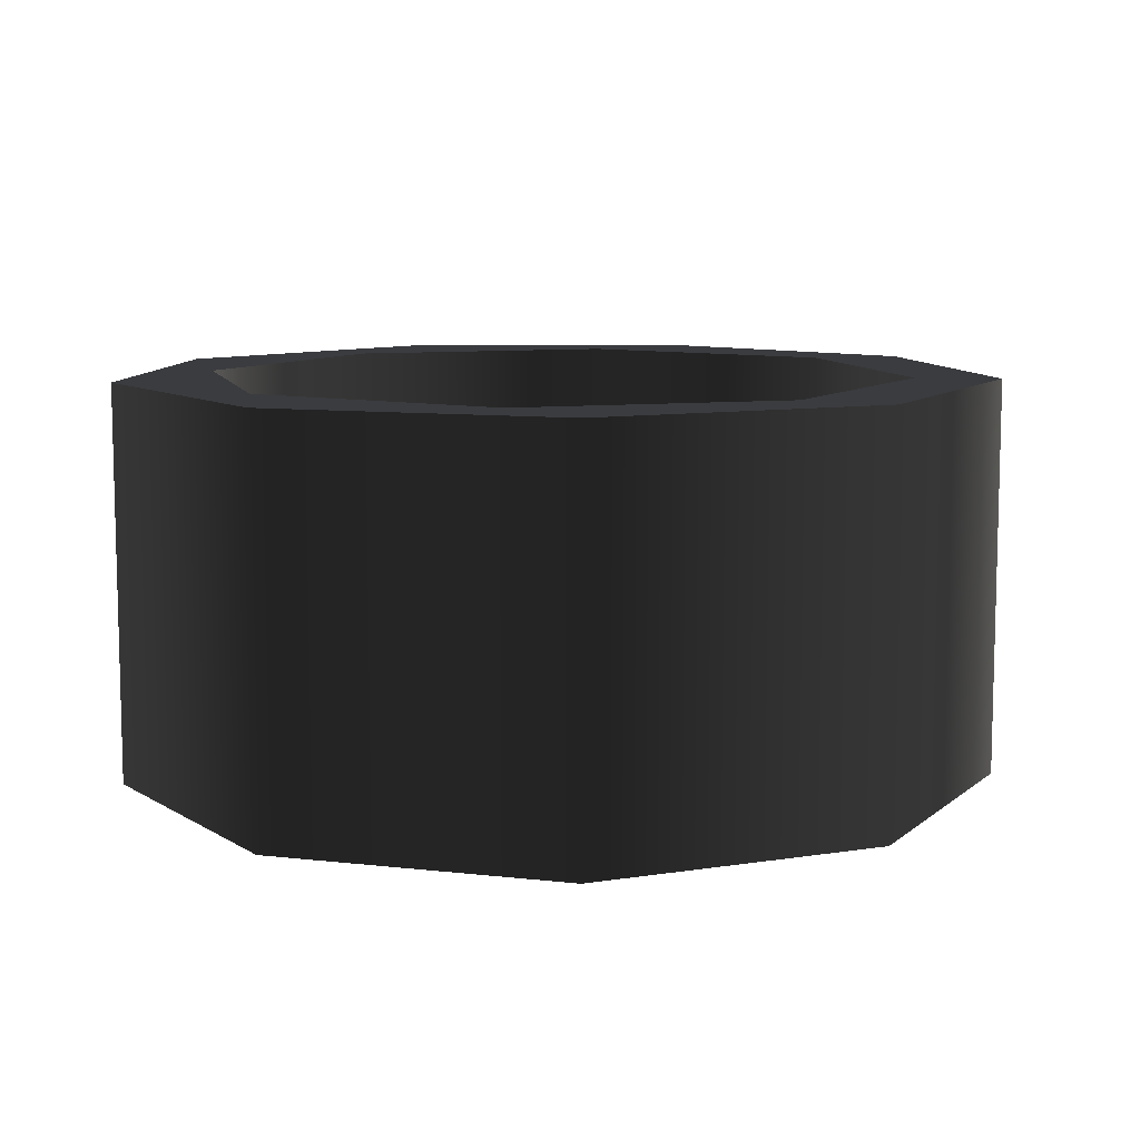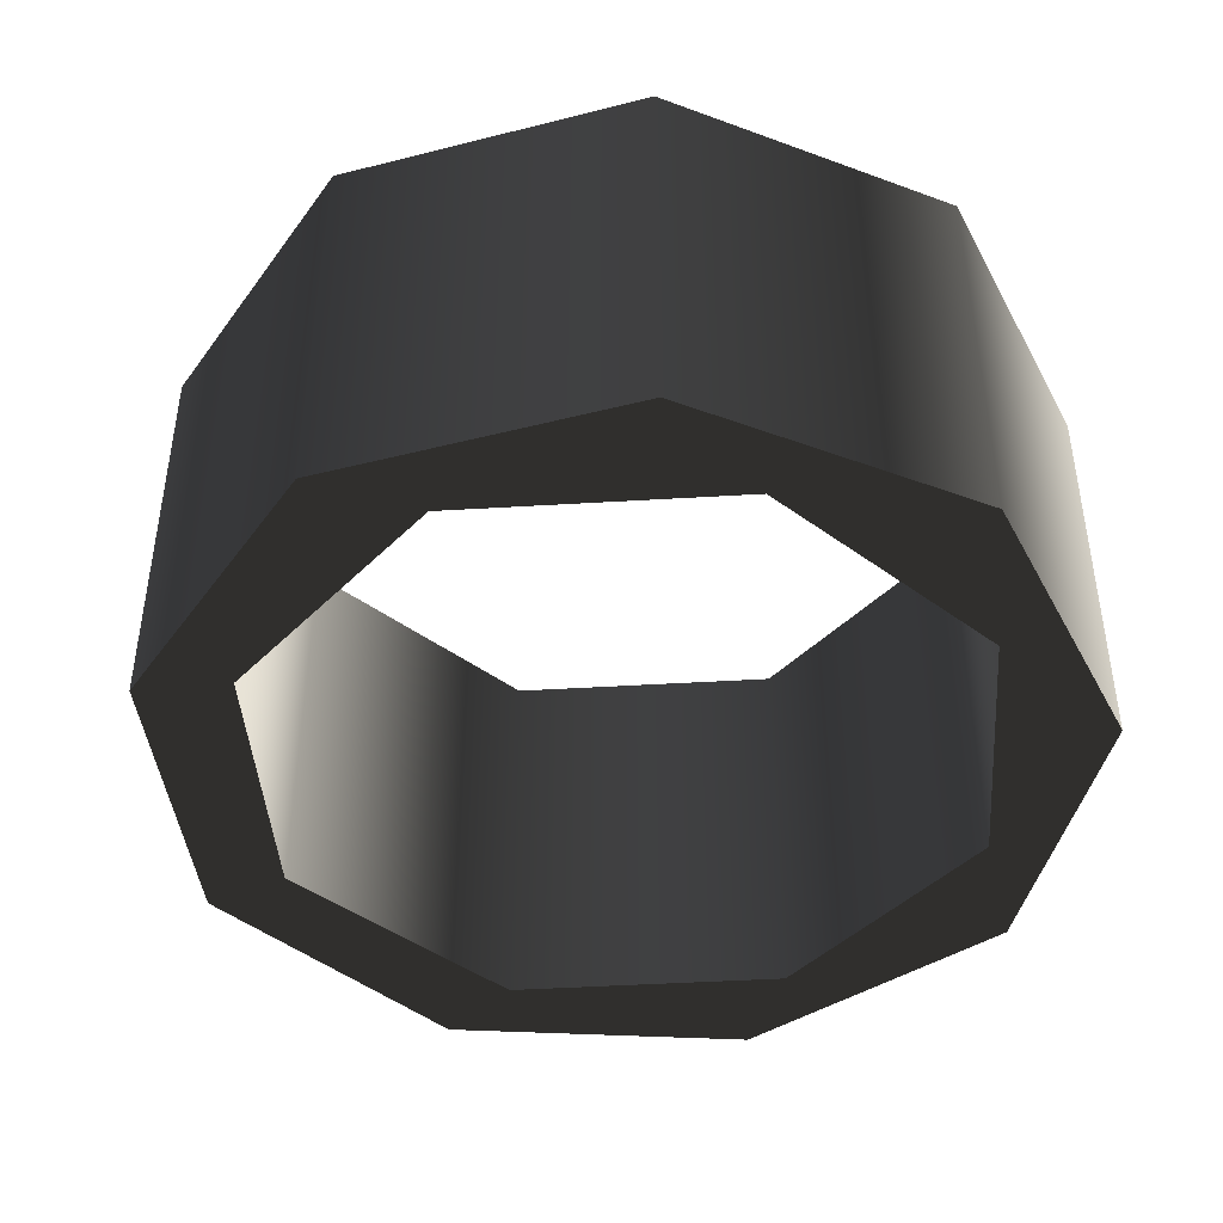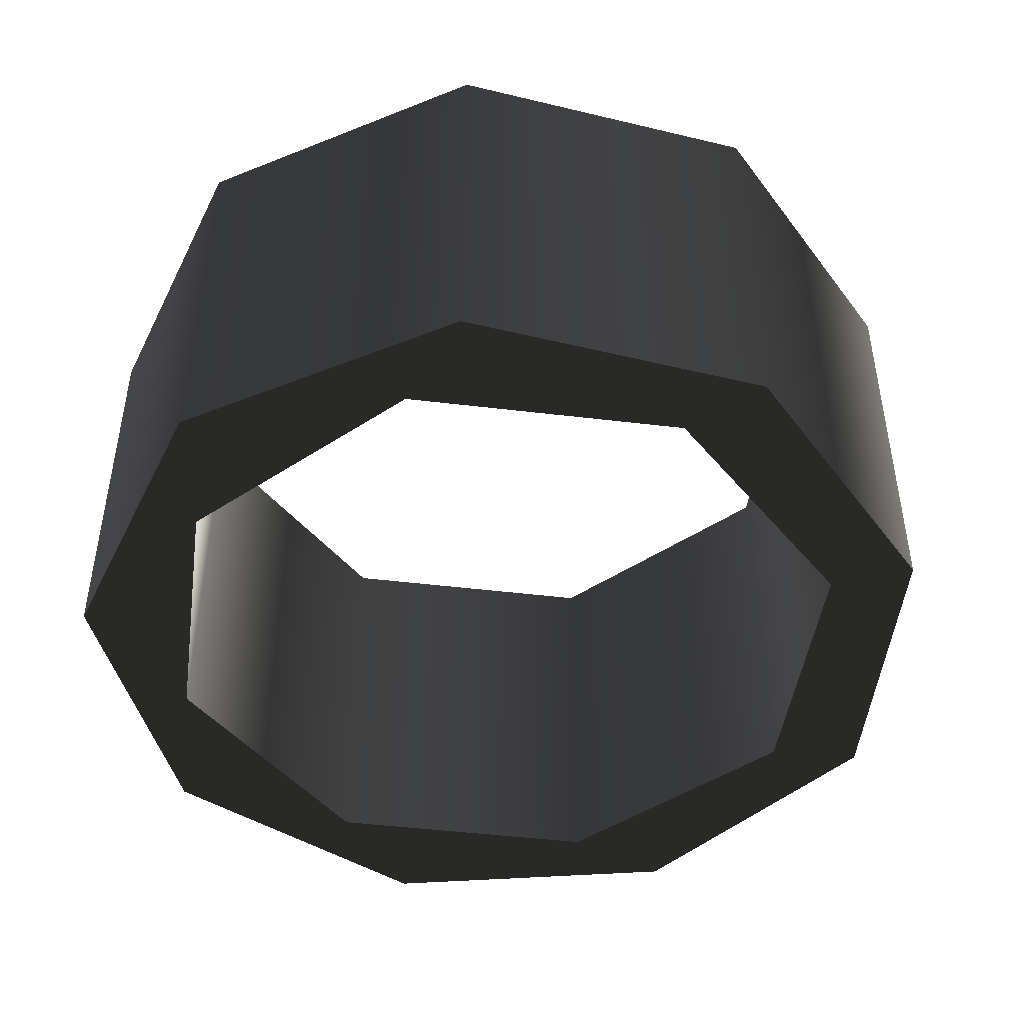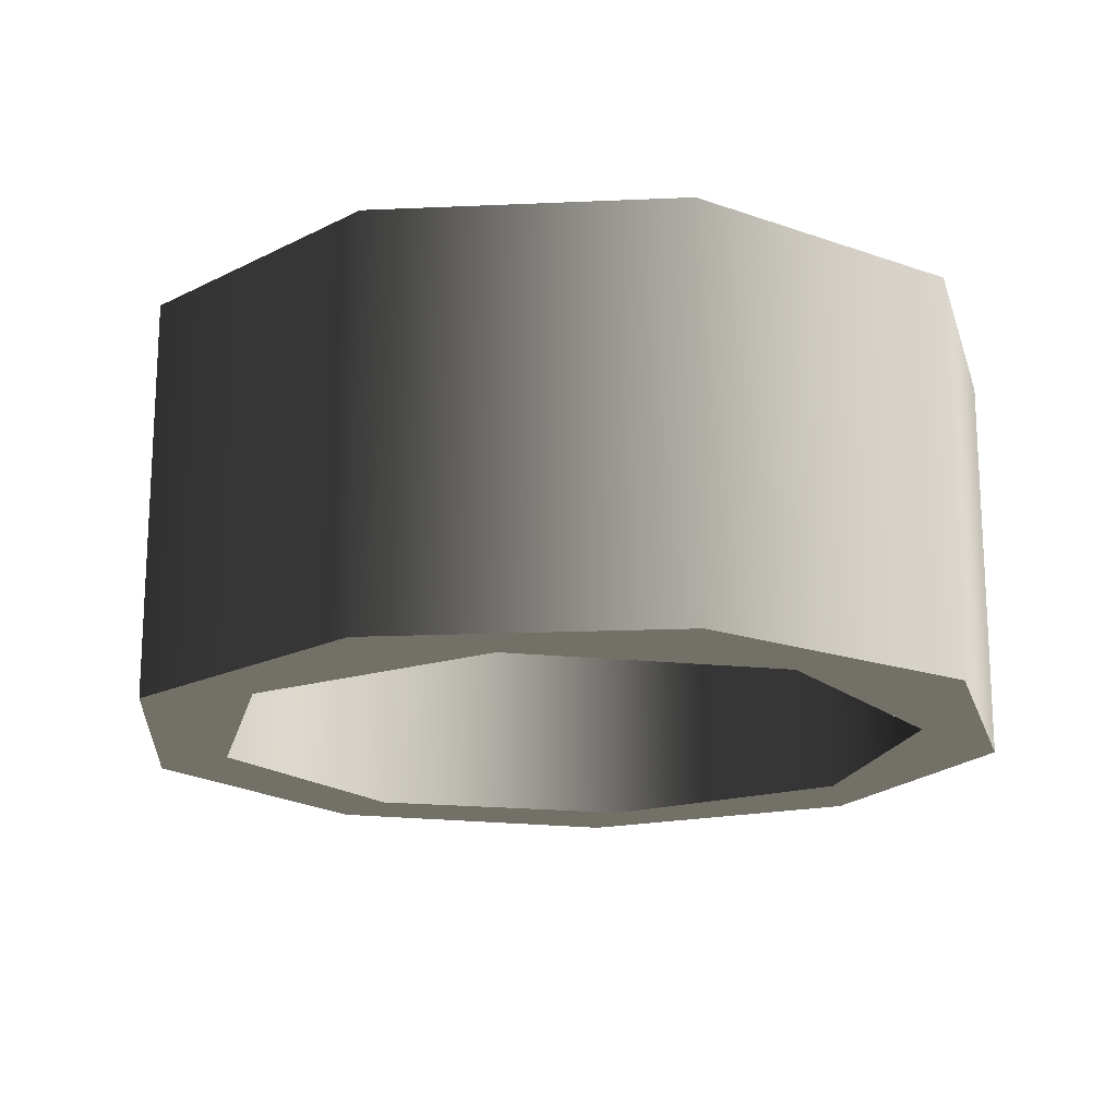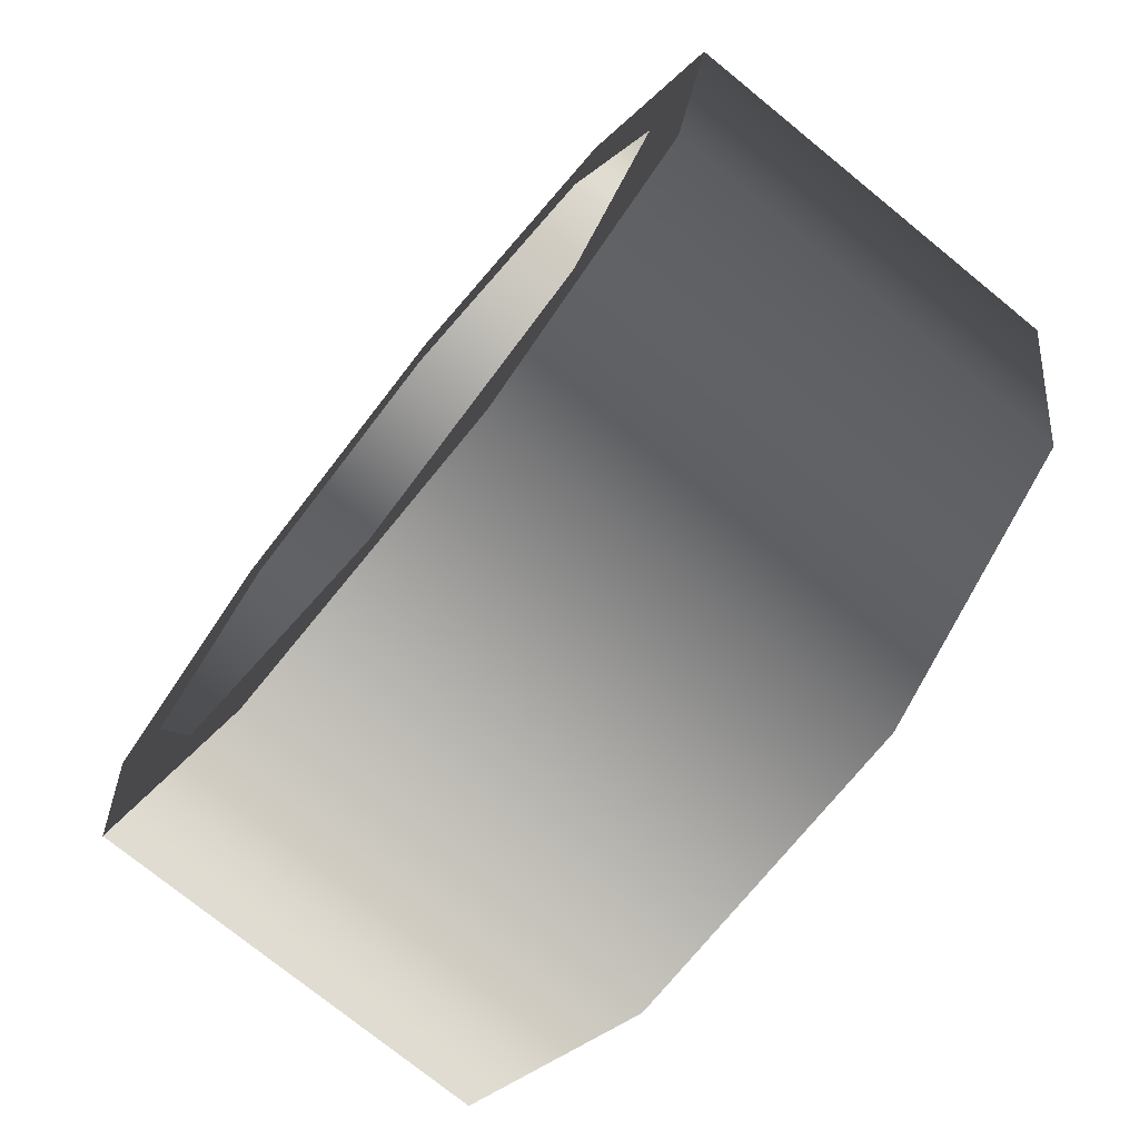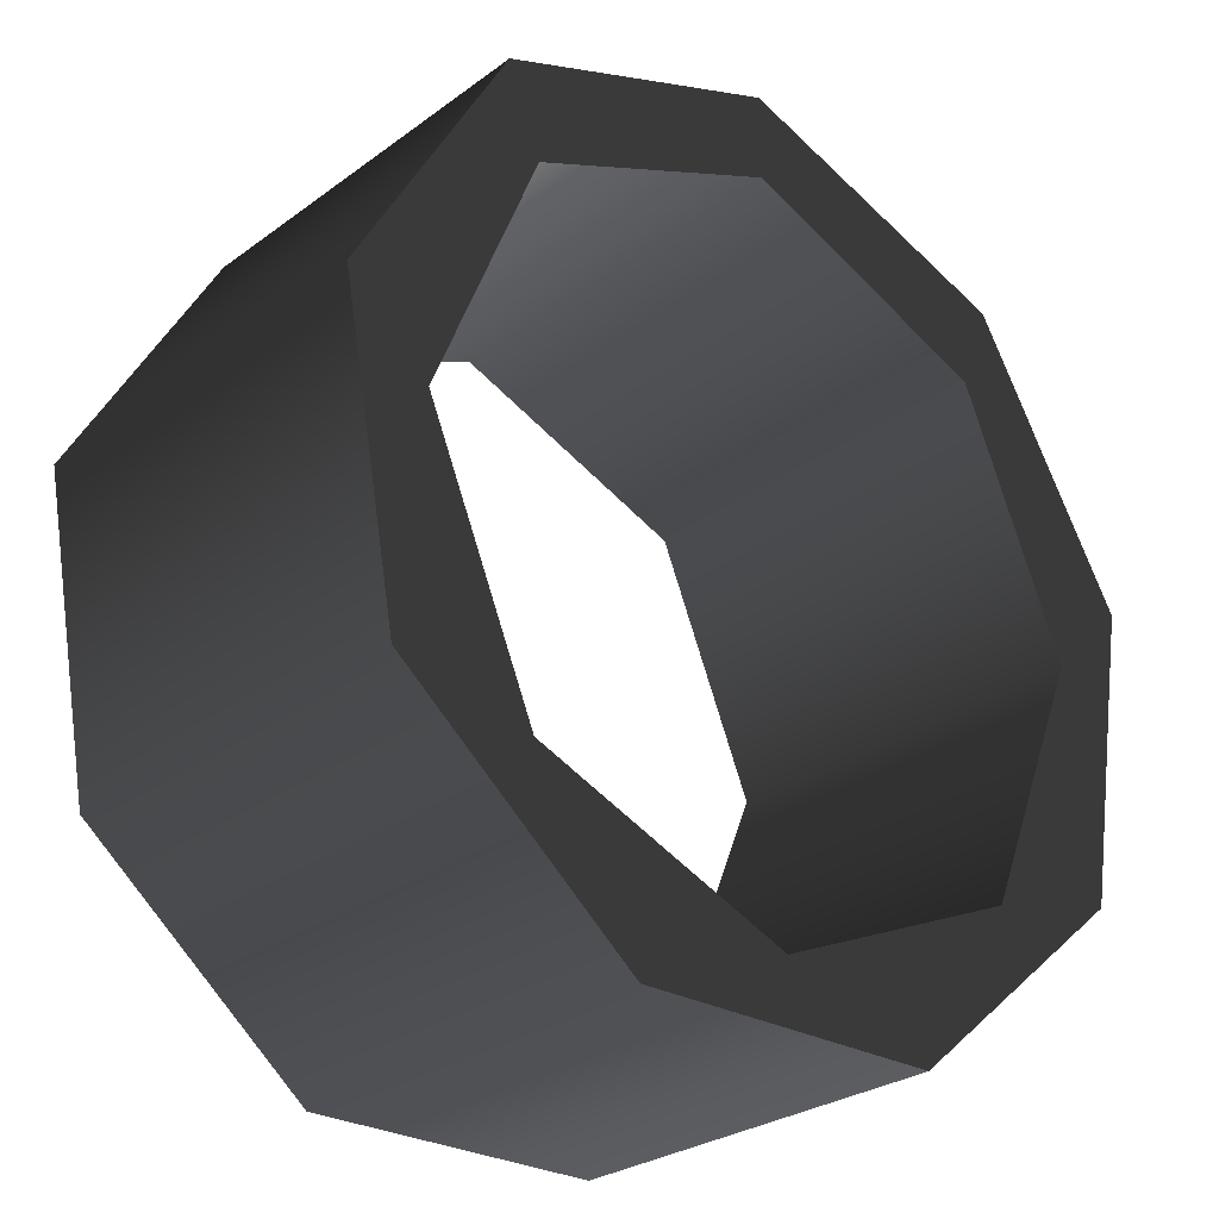
<metadata>
{"format":"obj","ext":"obj","renderer":"f3d","projection":"perspective","resolution":1024,"background":"white","views":[{"elev":9.3,"azim":97.4,"up":"+Z"},{"elev":-43.9,"azim":-63.1,"up":"+Z"},{"elev":-46.2,"azim":104.9,"up":"+Z"},{"elev":-17.5,"azim":-34.7,"up":"+Z"},{"elev":-74.6,"azim":-129.2,"up":"+Y"},{"elev":-27.4,"azim":-41.7,"up":"+Y"}]}
</metadata>
<code>
g Face_1
v 0.1375 -0.1308 0.0063
v 0.1424 -0.1325 0.0063
v 0.1451 -0.1371 0.0063
v 0.1442 -0.1423 0.0063
v 0.1402 -0.1458 0.0063
v 0.1349 -0.1458 0.0063
v 0.1308 -0.1424 0.0063
v 0.1299 -0.1372 0.0063
v 0.1325 -0.1326 0.0063
v 0.1375 -0.1323 0.0063
v 0.1419 -0.1341 0.0063
v 0.1437 -0.1385 0.0063
v 0.1419 -0.1429 0.0063
v 0.1375 -0.1447 0.0063
v 0.1331 -0.1429 0.0063
v 0.1313 -0.1385 0.0063
v 0.1331 -0.1341 0.0063
f 15 6 7
f 16 7 8
f 16 15 7
f 14 6 15
f 5 6 14
f 17 16 8
f 13 5 14
f 9 17 8
f 4 5 13
f 10 17 9
f 12 4 13
f 1 10 9
f 3 12 11
f 3 4 12
f 2 11 10
f 2 10 1
f 2 3 11
g Face_2
v 0.1375 -0.1308 0.0133
v 0.1424 -0.1325 0.0133
v 0.1451 -0.1371 0.0133
v 0.1442 -0.1423 0.0133
v 0.1402 -0.1458 0.0133
v 0.1349 -0.1458 0.0133
v 0.1308 -0.1424 0.0133
v 0.1299 -0.1372 0.0133
v 0.1325 -0.1326 0.0133
v 0.1375 -0.1323 0.0133
v 0.1419 -0.1341 0.0133
v 0.1437 -0.1385 0.0133
v 0.1419 -0.1429 0.0133
v 0.1375 -0.1447 0.0133
v 0.1331 -0.1429 0.0133
v 0.1313 -0.1385 0.0133
v 0.1331 -0.1341 0.0133
f 32 24 23
f 33 25 24
f 33 24 32
f 31 32 23
f 22 31 23
f 34 25 33
f 30 31 22
f 26 25 34
f 21 30 22
f 27 26 34
f 29 30 21
f 18 26 27
f 20 28 29
f 20 29 21
f 19 27 28
f 19 18 27
f 19 28 20
g Face_3
v 0.1375 -0.1308 0.0063
v 0.1424 -0.1325 0.0063
v 0.1451 -0.1371 0.0063
v 0.1442 -0.1423 0.0063
v 0.1402 -0.1458 0.0063
v 0.1349 -0.1458 0.0063
v 0.1308 -0.1424 0.0063
v 0.1299 -0.1372 0.0063
v 0.1325 -0.1326 0.0063
v 0.1375 -0.1308 0.0063
v 0.1375 -0.1308 0.0133
v 0.1424 -0.1325 0.0133
v 0.1451 -0.1371 0.0133
v 0.1442 -0.1423 0.0133
v 0.1402 -0.1458 0.0133
v 0.1349 -0.1458 0.0133
v 0.1308 -0.1424 0.0133
v 0.1299 -0.1372 0.0133
v 0.1325 -0.1326 0.0133
v 0.1375 -0.1308 0.0133
f 53 44 43
f 53 54 44
f 52 43 42
f 52 53 43
f 51 42 41
f 51 52 42
f 50 41 40
f 50 51 41
f 49 40 39
f 49 50 40
f 48 39 38
f 48 49 39
f 47 38 37
f 47 48 38
f 46 37 36
f 46 47 37
f 45 36 35
f 45 46 36
g Face_4
v 0.1375 -0.1323 0.0063
v 0.1419 -0.1341 0.0063
v 0.1437 -0.1385 0.0063
v 0.1419 -0.1429 0.0063
v 0.1375 -0.1447 0.0063
v 0.1331 -0.1429 0.0063
v 0.1313 -0.1385 0.0063
v 0.1331 -0.1341 0.0063
v 0.1375 -0.1323 0.0063
v 0.1375 -0.1323 0.0133
v 0.1419 -0.1341 0.0133
v 0.1437 -0.1385 0.0133
v 0.1419 -0.1429 0.0133
v 0.1375 -0.1447 0.0133
v 0.1331 -0.1429 0.0133
v 0.1313 -0.1385 0.0133
v 0.1331 -0.1341 0.0133
v 0.1375 -0.1323 0.0133
f 71 62 63
f 71 63 72
f 70 61 62
f 70 62 71
f 69 60 61
f 69 61 70
f 68 59 60
f 68 60 69
f 67 58 59
f 67 59 68
f 66 57 58
f 66 58 67
f 65 56 57
f 65 57 66
f 64 55 56
f 64 56 65

</code>
